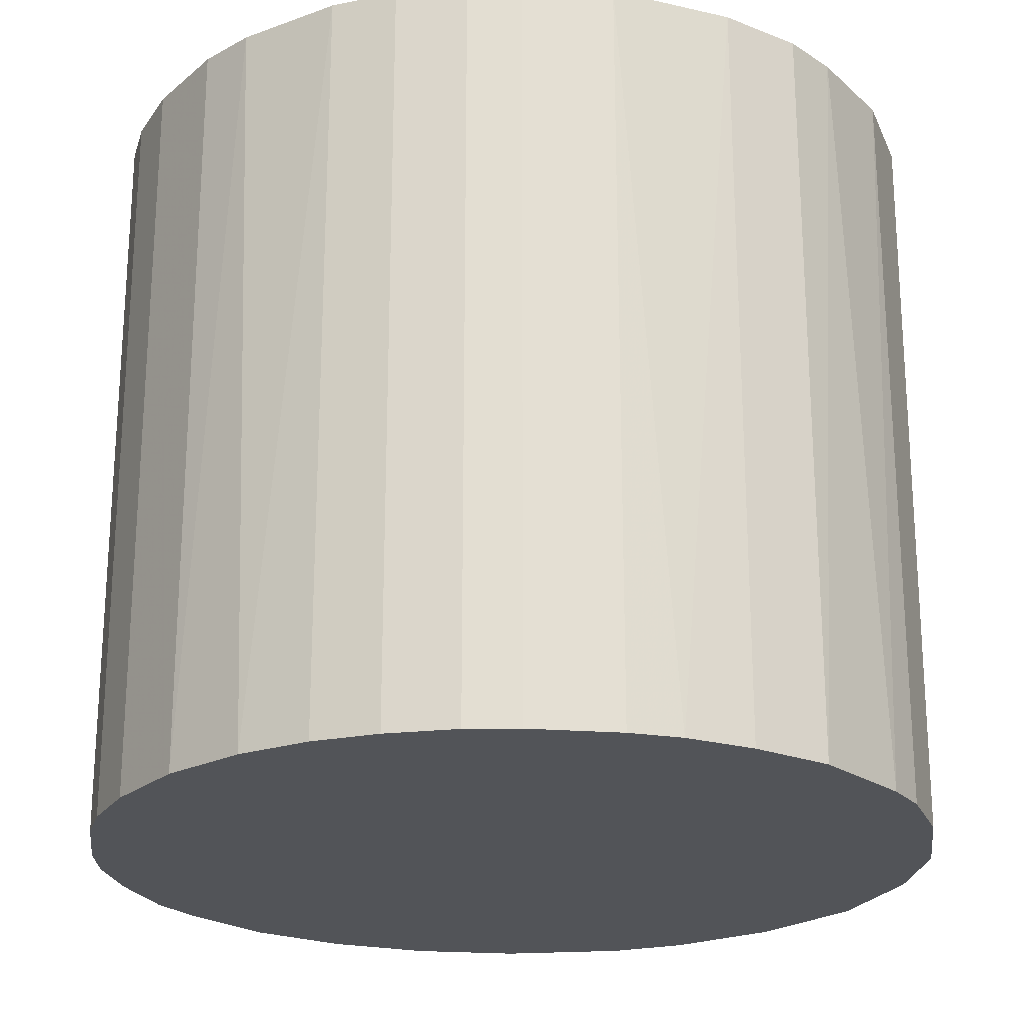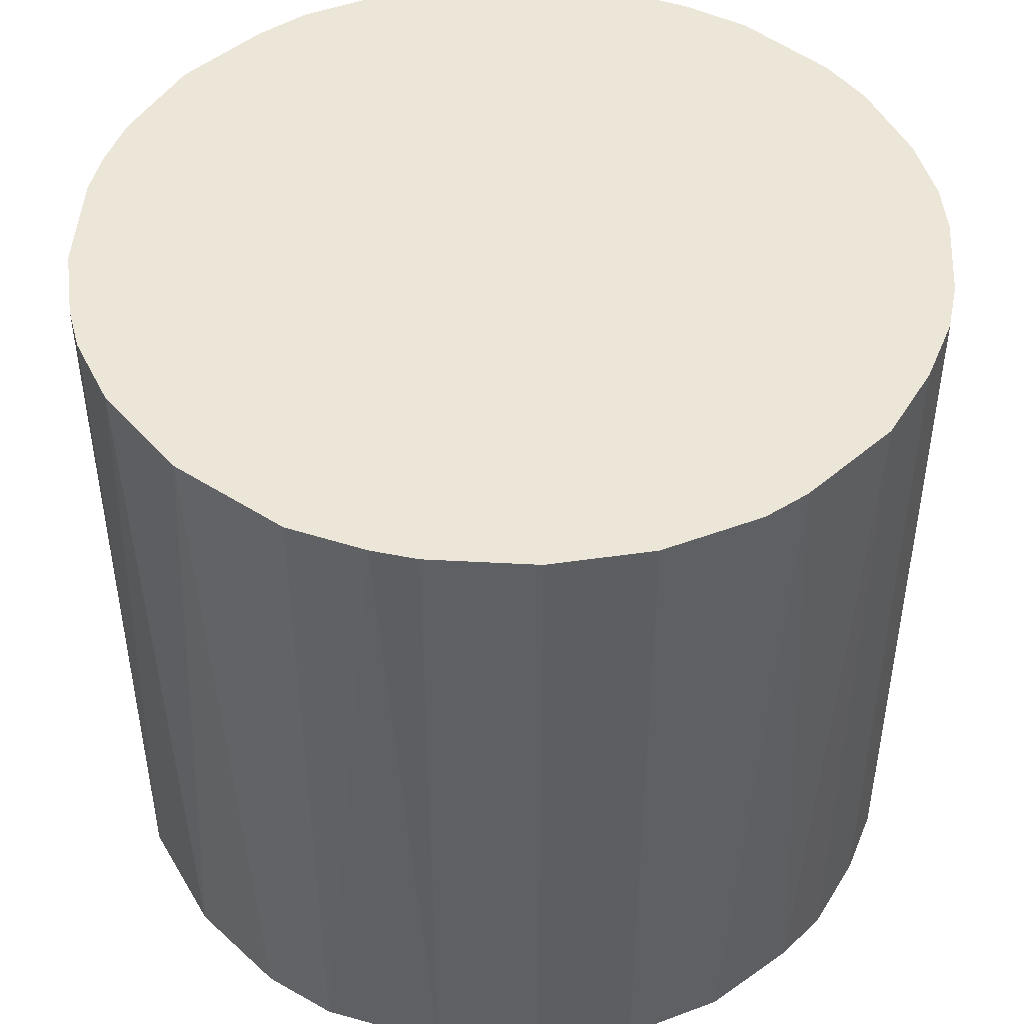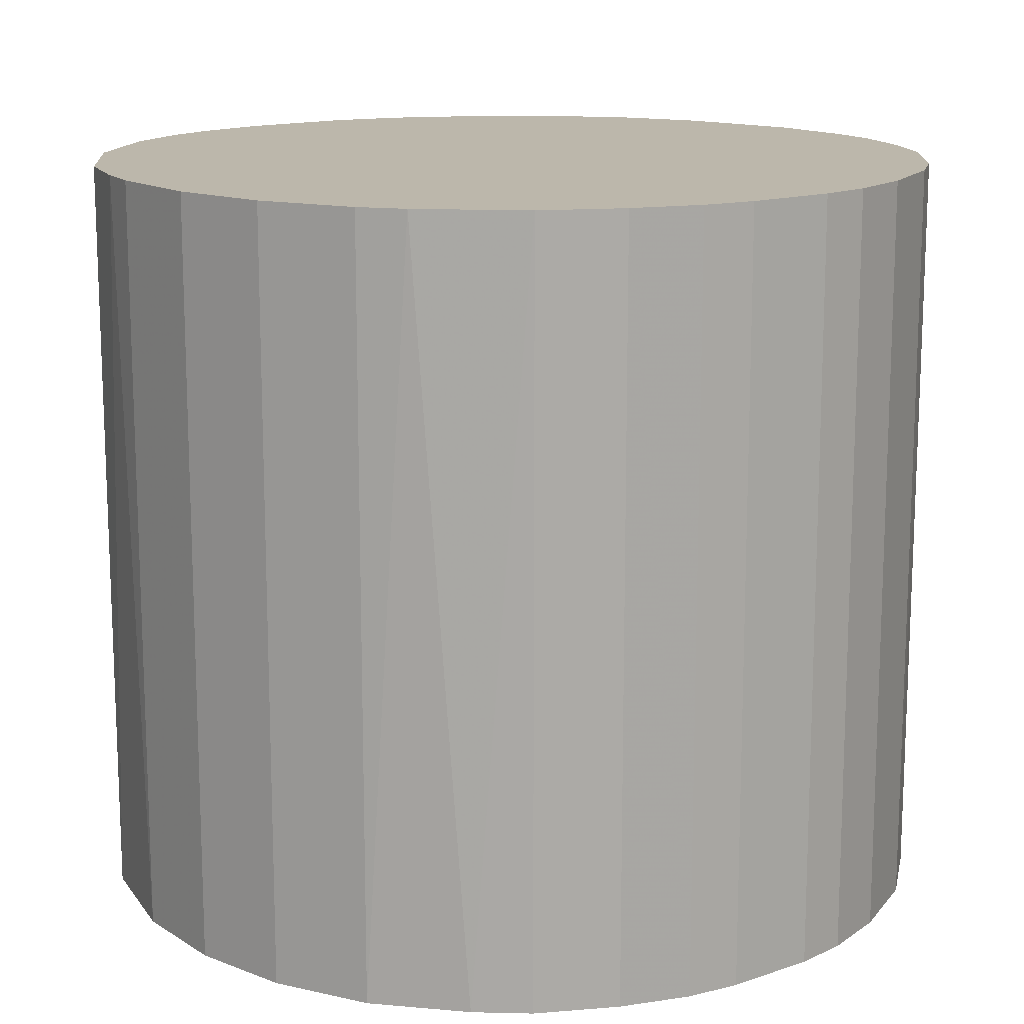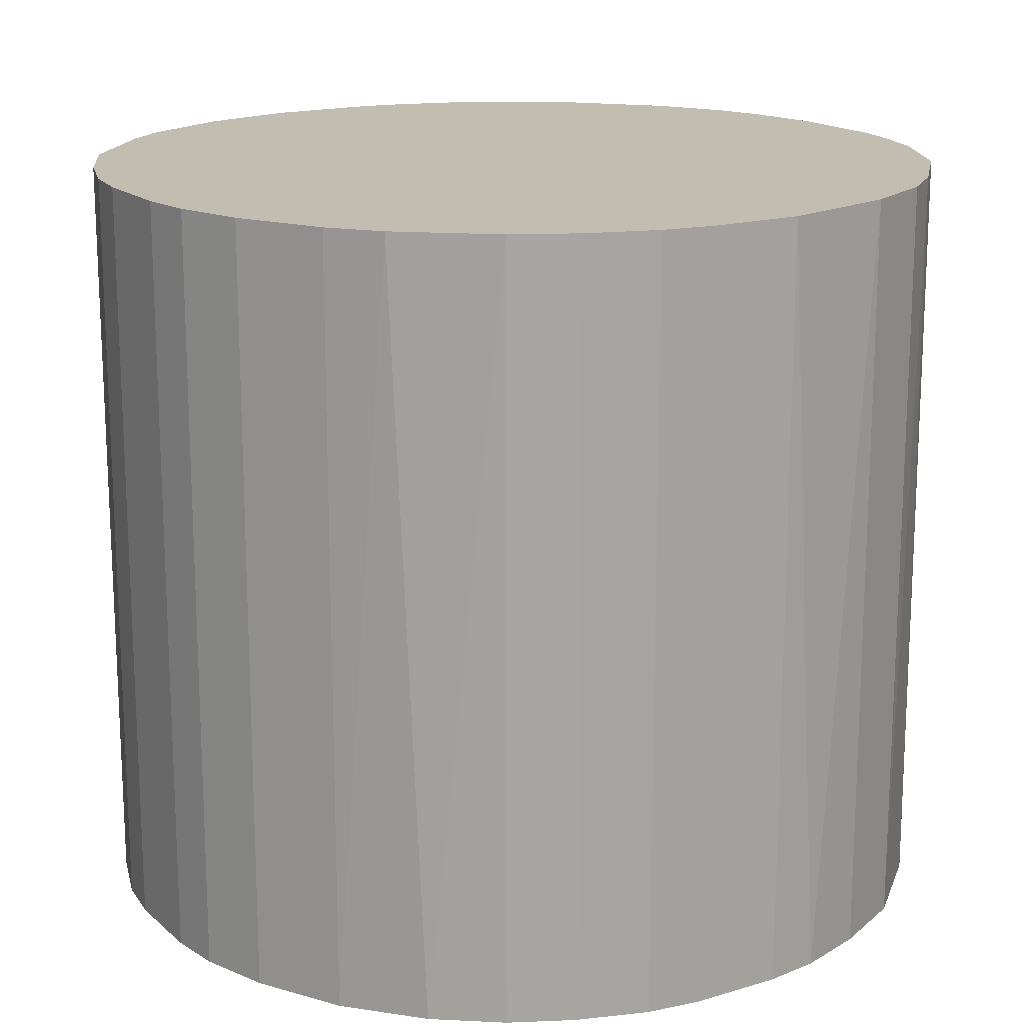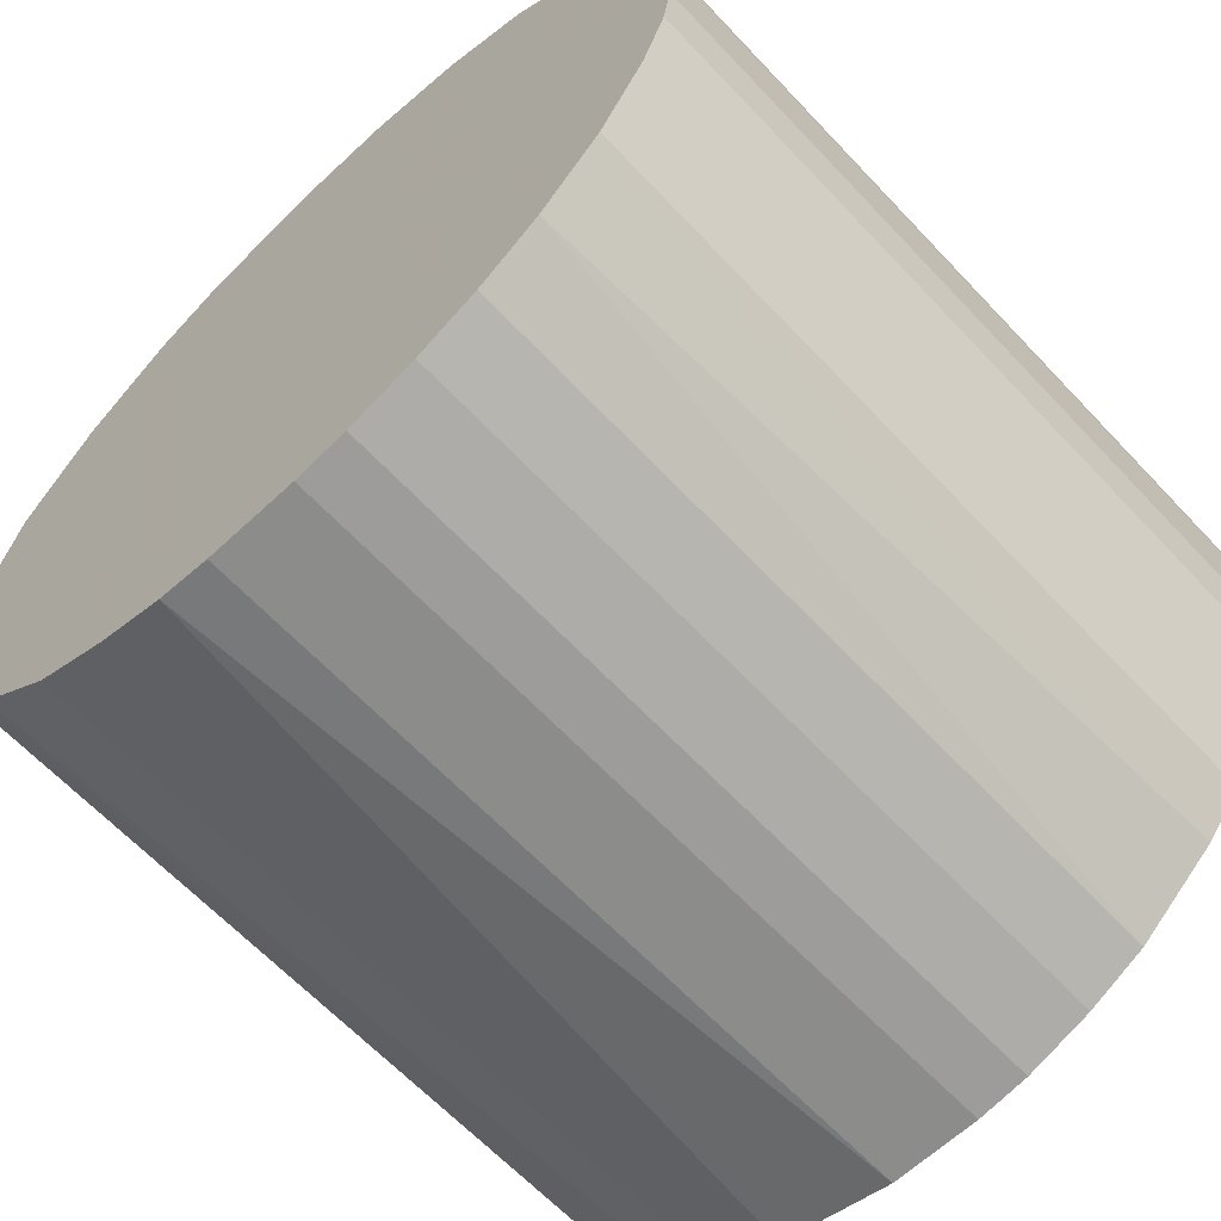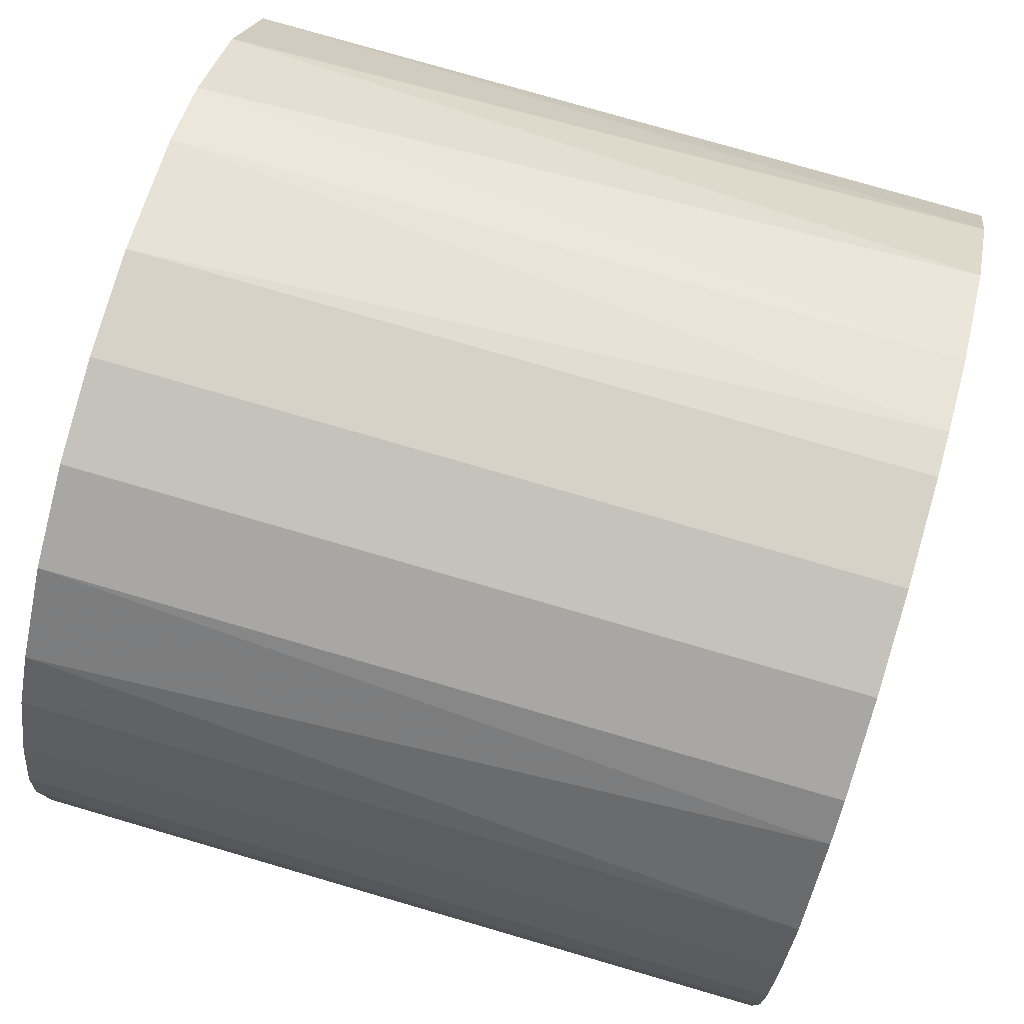
<metadata>
{"format":"obj","ext":"obj","renderer":"f3d","projection":"perspective","resolution":1024,"background":"white","views":[{"elev":-22.8,"azim":-7.4,"up":"+Z"},{"elev":46.4,"azim":-176.5,"up":"+Z"},{"elev":14.3,"azim":-126.9,"up":"+Z"},{"elev":16.8,"azim":-31.3,"up":"+Z"},{"elev":-64.1,"azim":-136.8,"up":"+Y"},{"elev":78.3,"azim":-73.8,"up":"+Y"}]}
</metadata>
<code>
o convex_0
v 0.02843 -0.006764 0.02614
v -0.02903 -0.003137 -0.02614
v -0.02903 -0.003137 0.02614
v 0.003583 0.02895 -0.02614
v 0.006687 -0.02851 -0.02614
v -0.01039 0.0274 0.02614
v -0.006764 -0.02851 0.02614
v 0.02688 0.01186 -0.02614
v 0.01911 0.02222 0.02614
v -0.02437 0.01652 -0.02614
v -0.01971 -0.02177 -0.02614
v 0.02688 -0.01142 -0.02614
v 0.01652 -0.02436 0.02614
v -0.02696 0.01135 0.02614
v -0.02385 -0.01712 0.02614
v -0.01039 0.0274 -0.02614
v 0.02791 0.008758 0.02614
v 0.006687 0.02842 0.02614
v 0.01652 0.02429 -0.02614
v -0.006764 -0.02851 -0.02614
v 0.02222 -0.01919 -0.02614
v -0.01919 0.02221 0.02614
v 0.02895 0.003582 -0.02614
v 0.003066 -0.02903 0.02614
v 0.02429 -0.0166 0.02614
v -0.02696 -0.01142 -0.02614
v -0.01557 -0.02489 0.02614
v -0.02851 0.006687 -0.02614
v -0.003659 0.02895 0.02614
v -0.0166 0.02429 -0.02614
v 0.01652 -0.02436 -0.02614
v 0.02429 0.01652 0.02614
v 0.02222 0.01911 -0.02614
v 0.01187 0.02687 0.02614
v -0.02903 0.00306 0.02614
v 0.02895 -0.003659 -0.02614
v 0.02895 0.003582 0.02614
v 0.01135 -0.02696 0.02614
v -0.02851 -0.006764 0.02614
v -0.01142 -0.02696 -0.02614
v 0.01187 0.02687 -0.02614
v -0.02437 0.01652 0.02614
v -0.003659 0.02895 -0.02614
v -0.003143 -0.02903 -0.02614
v -0.02385 -0.01712 -0.02614
v -0.02126 -0.02023 0.02614
v -0.02696 -0.01142 0.02614
v 0.01963 -0.02178 0.02614
v -0.02177 0.01963 -0.02614
v 0.0274 -0.01039 0.02614
v -0.0166 0.02429 0.02614
v -0.01557 -0.02489 -0.02614
v 0.01135 -0.02696 -0.02614
v -0.02696 0.01135 -0.02614
v 0.02429 -0.0166 -0.02614
v 0.003583 0.02895 0.02614
v 0.02895 -0.003659 0.02614
v -0.003143 -0.02903 0.02614
v 0.003066 -0.02903 -0.02614
v 0.02688 0.01186 0.02614
v -0.02903 0.00306 -0.02614
v -0.01142 -0.02696 0.02614
v -0.02851 0.006687 0.02614
v -0.02851 -0.006764 -0.02614
f 26 39 64
f 2 4 5
f 3 1 6
f 1 3 7
f 5 4 8
f 6 1 9
f 4 2 10
f 2 5 11
f 5 8 12
f 1 7 13
f 3 6 14
f 7 3 15
f 4 10 16
f 9 1 17
f 6 9 18
f 8 4 19
f 11 5 20
f 5 12 21
f 14 6 22
f 12 8 23
f 8 17 23
f 13 7 24
f 1 13 25
f 2 11 26
f 7 15 27
f 10 2 28
f 16 6 29
f 6 18 29
f 6 16 30
f 16 10 30
f 5 21 31
f 9 17 32
f 19 9 33
f 8 19 33
f 32 8 33
f 9 32 33
f 18 9 34
f 9 19 34
f 2 3 35
f 3 14 35
f 1 12 36
f 12 23 36
f 36 23 37
f 17 1 37
f 23 17 37
f 13 24 38
f 24 5 38
f 31 13 38
f 3 2 39
f 15 3 39
f 20 7 40
f 11 20 40
f 4 18 41
f 19 4 41
f 18 34 41
f 34 19 41
f 10 14 42
f 14 22 42
f 4 16 43
f 29 4 43
f 16 29 43
f 20 5 44
f 7 20 44
f 26 11 45
f 15 26 45
f 27 15 46
f 11 27 46
f 45 11 46
f 15 45 46
f 26 15 47
f 15 39 47
f 39 26 47
f 25 13 48
f 21 25 48
f 13 31 48
f 31 21 48
f 30 10 49
f 22 30 49
f 10 42 49
f 42 22 49
f 12 1 50
f 1 25 50
f 25 12 50
f 22 6 51
f 6 30 51
f 30 22 51
f 27 11 52
f 11 40 52
f 40 27 52
f 5 31 53
f 38 5 53
f 31 38 53
f 14 10 54
f 10 28 54
f 28 14 54
f 21 12 55
f 12 25 55
f 25 21 55
f 18 4 56
f 4 29 56
f 29 18 56
f 1 36 57
f 36 37 57
f 37 1 57
f 24 7 58
f 7 44 58
f 44 24 58
f 5 24 59
f 44 5 59
f 24 44 59
f 17 8 60
f 8 32 60
f 32 17 60
f 28 2 61
f 2 35 61
f 35 28 61
f 7 27 62
f 40 7 62
f 27 40 62
f 14 28 63
f 35 14 63
f 28 35 63
f 2 26 64
f 39 2 64

</code>
